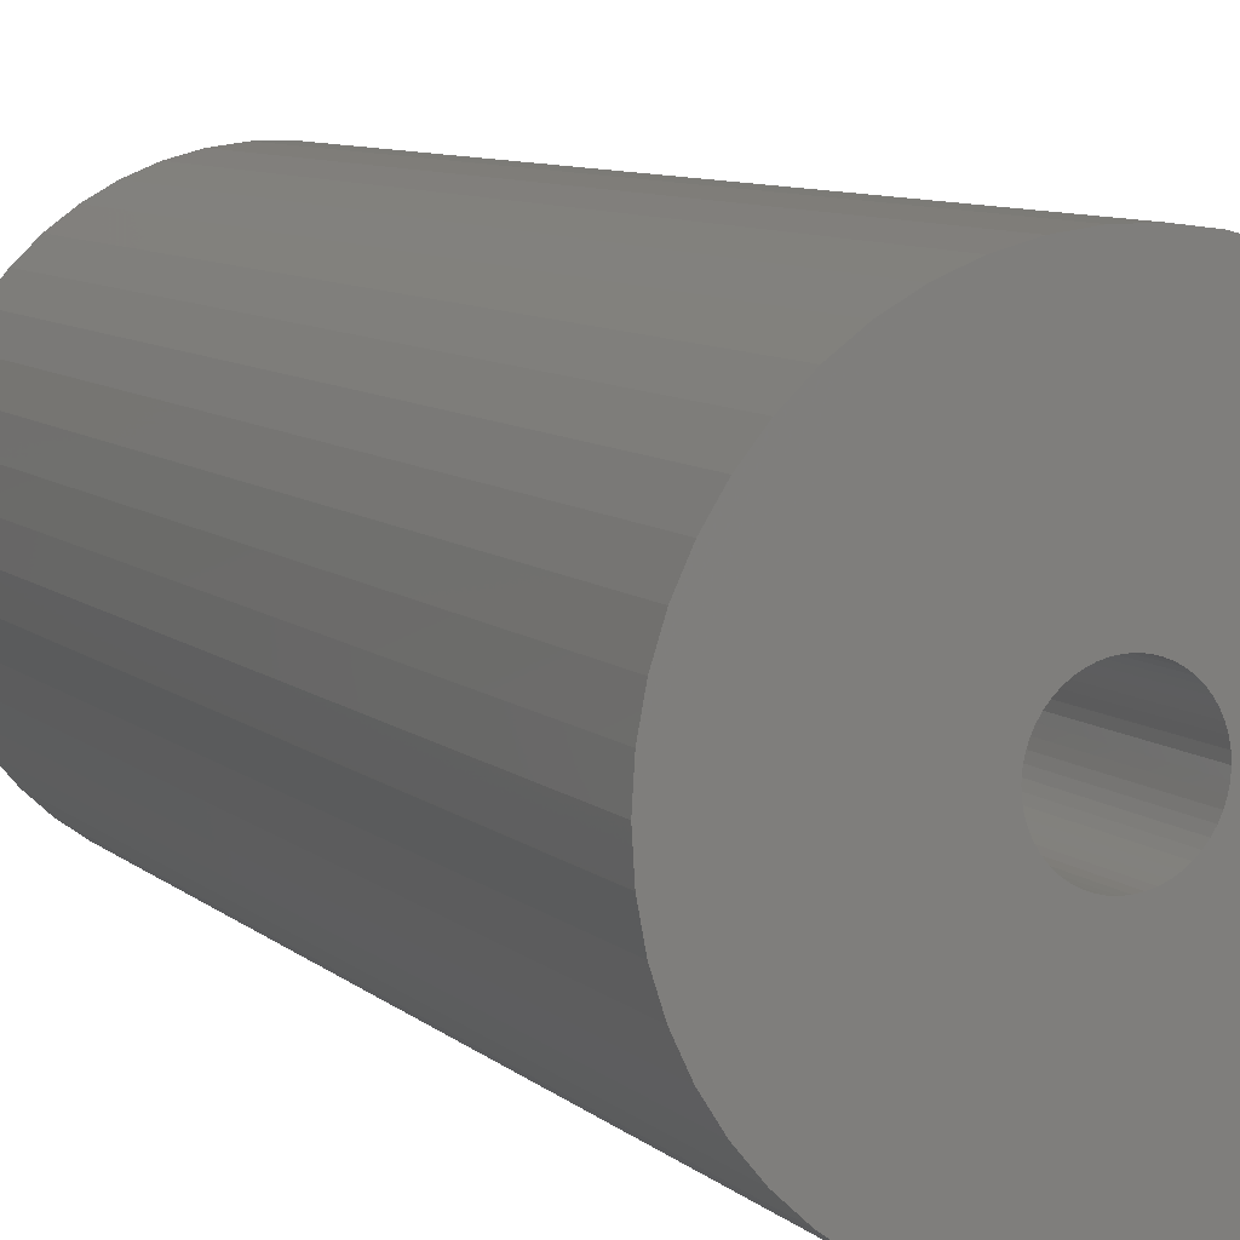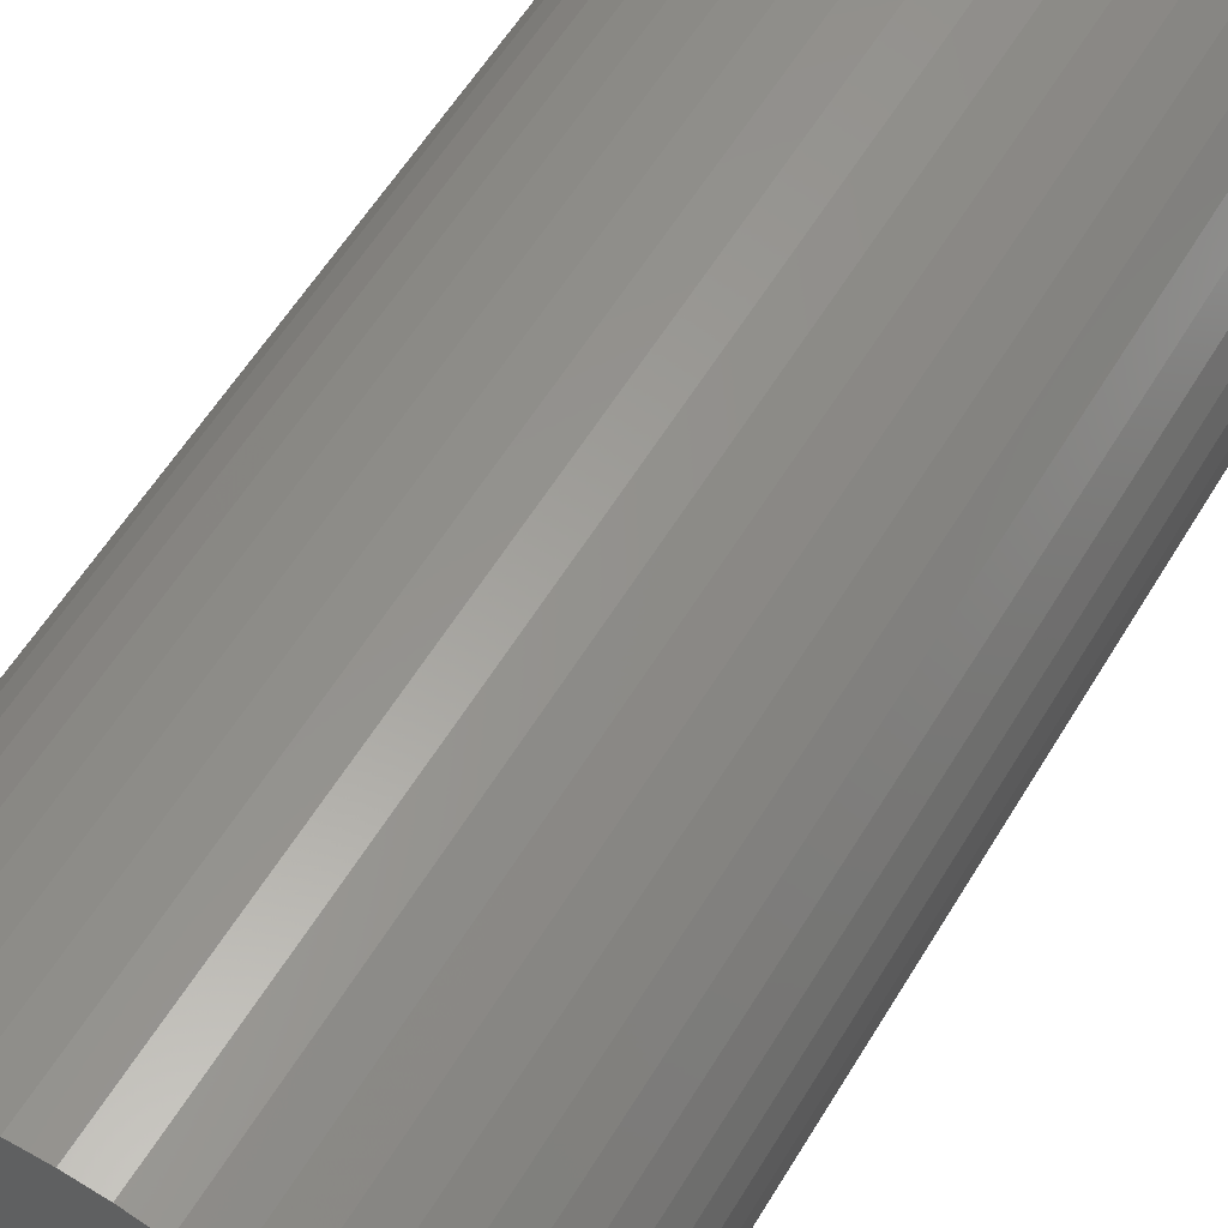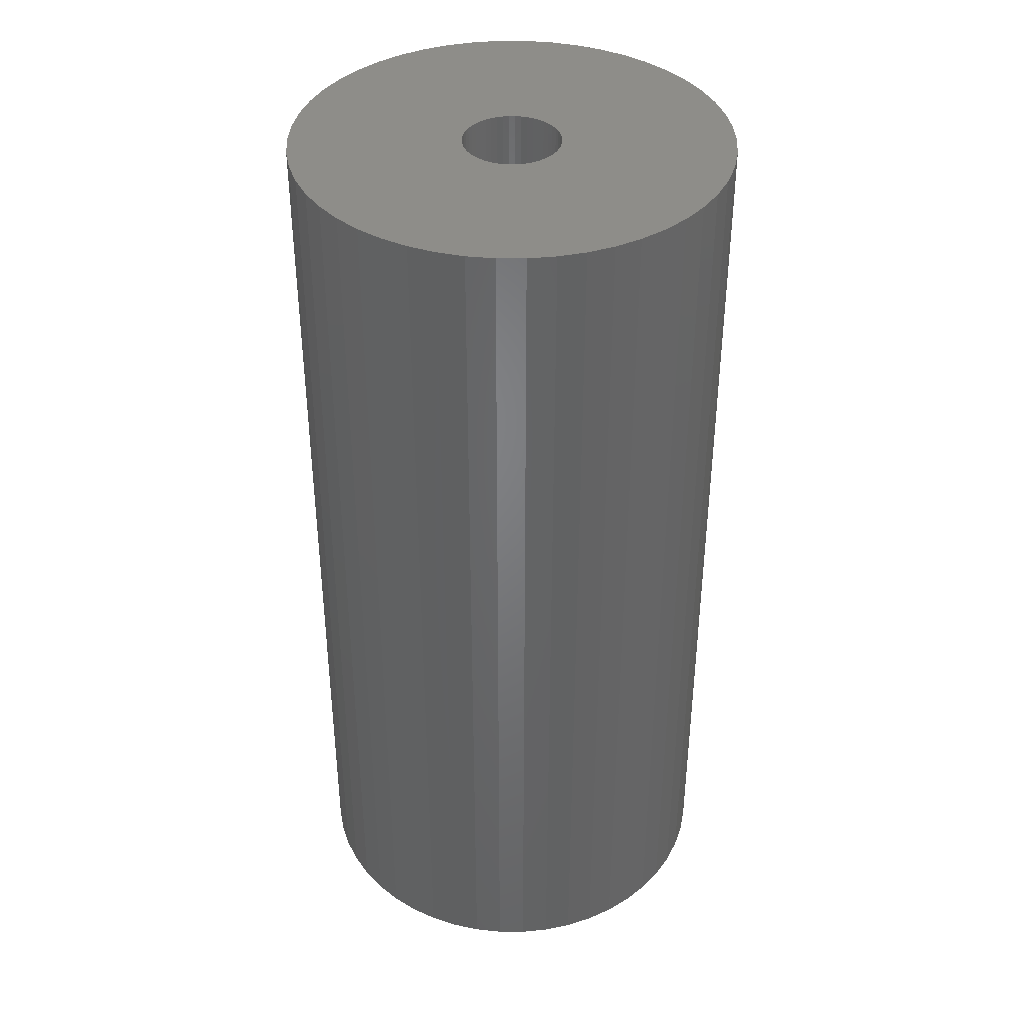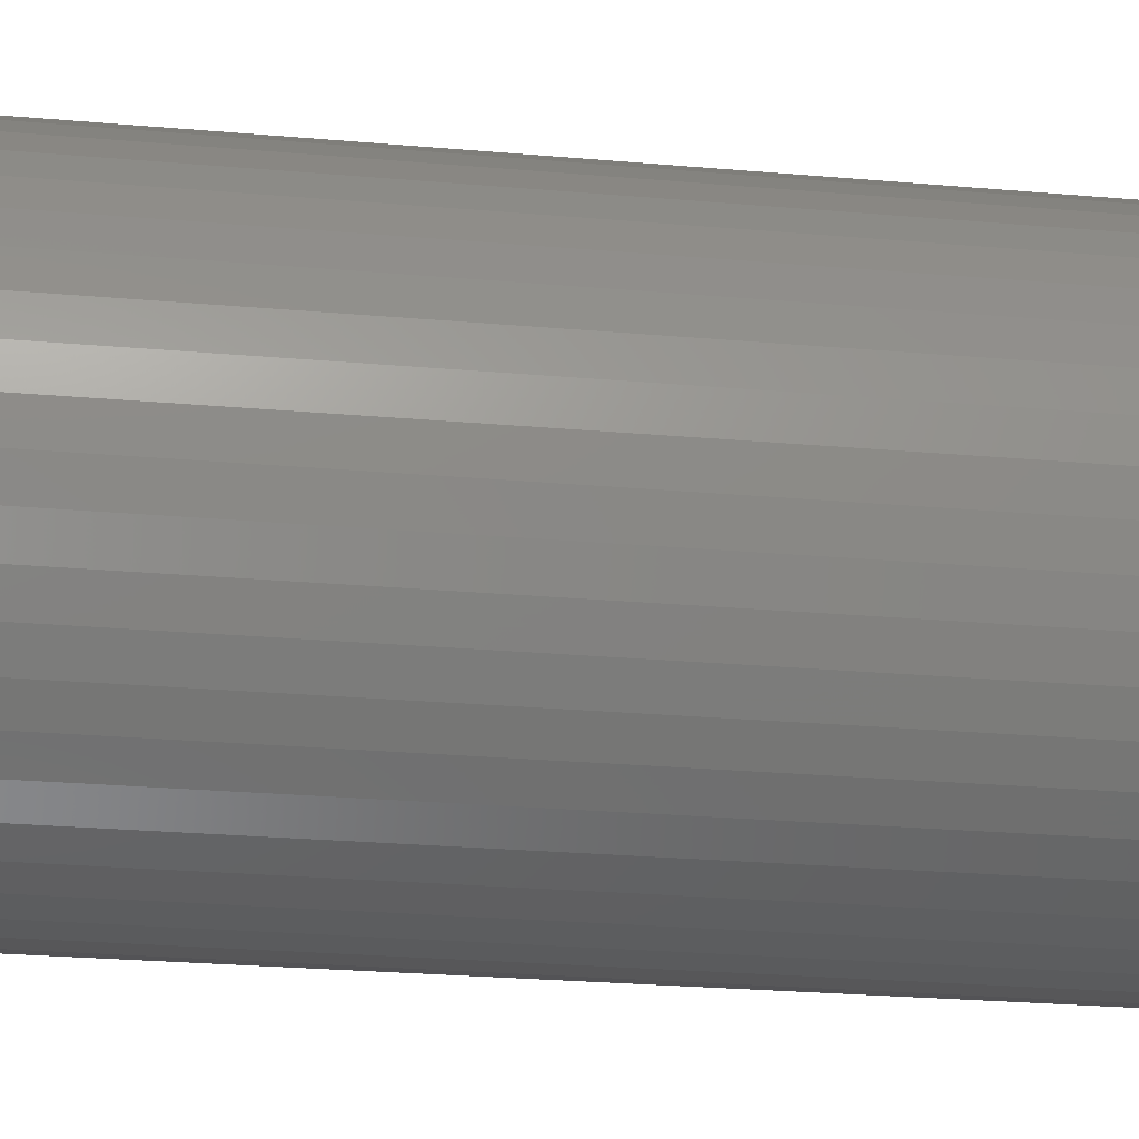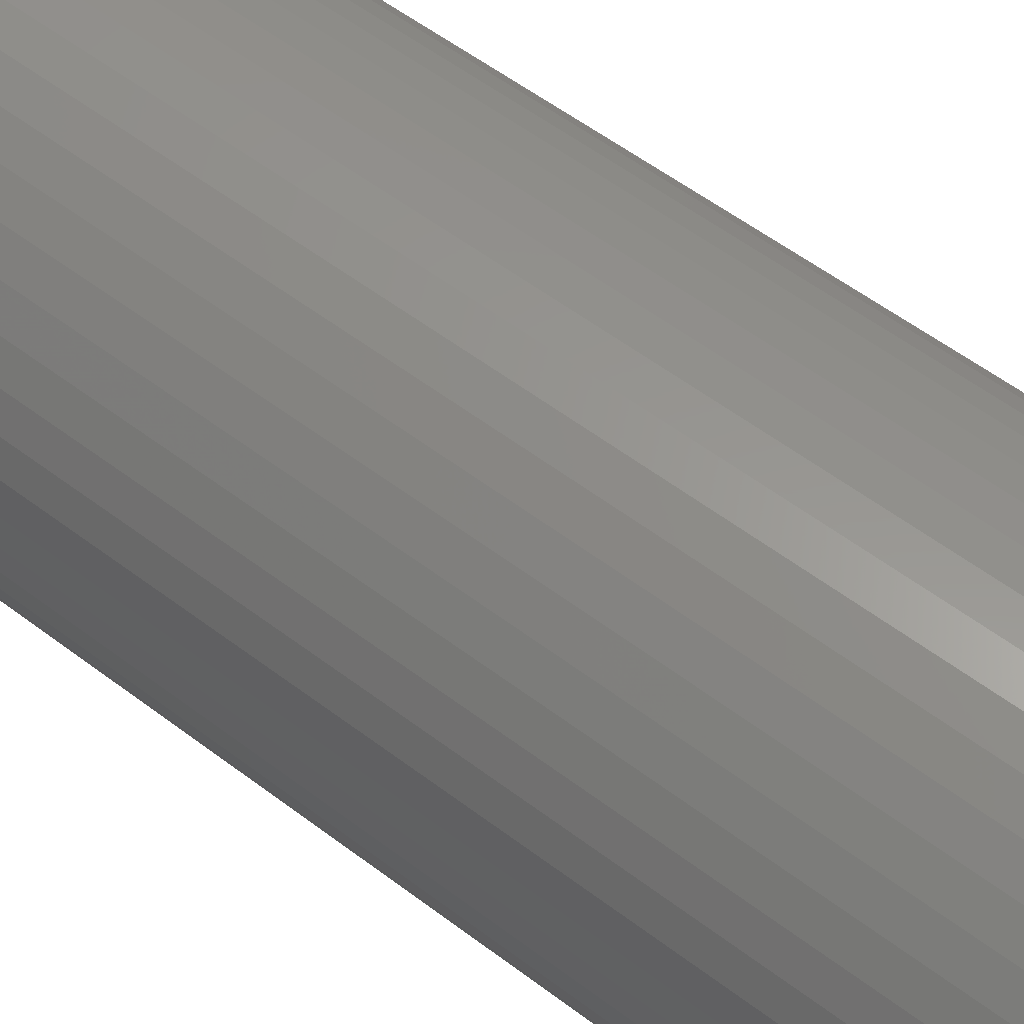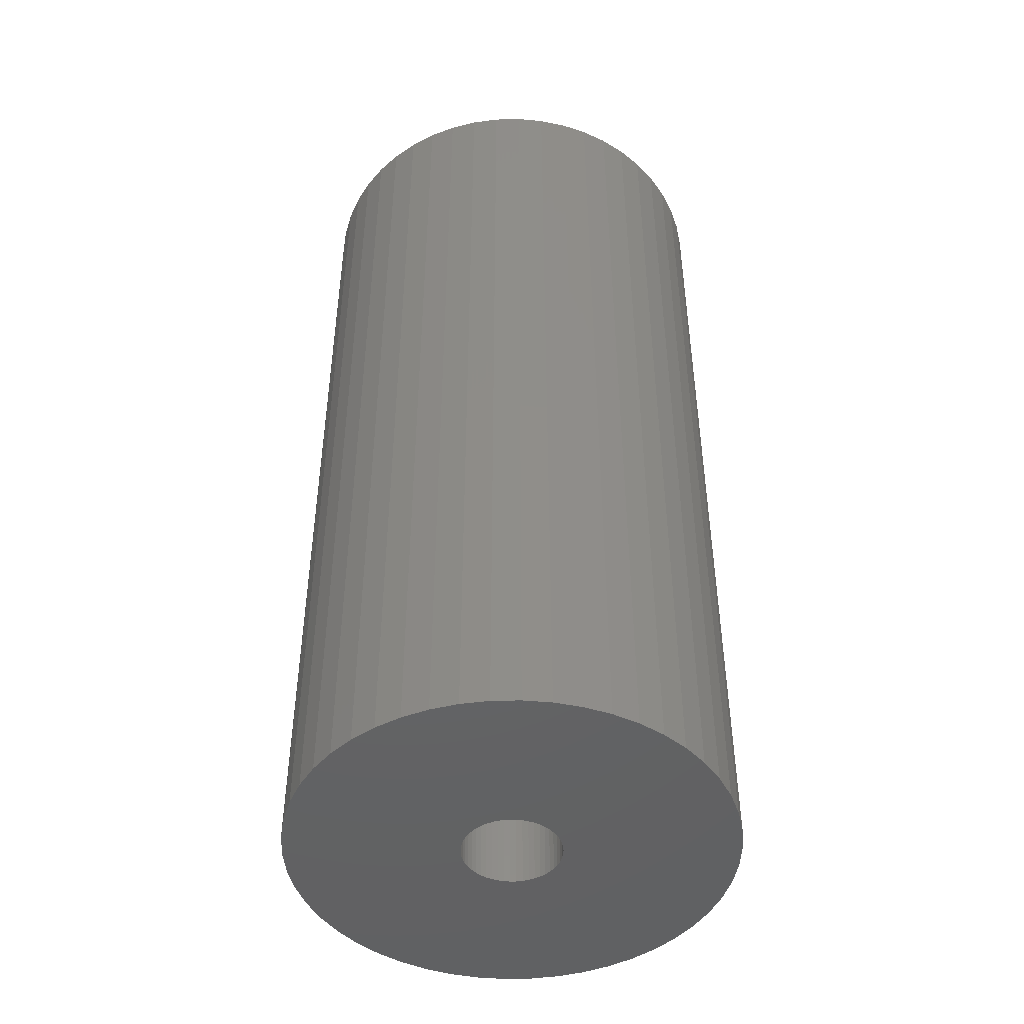
<metadata>
{"format":"stl","ext":"stl","renderer":"f3d","projection":"perspective","resolution":1024,"background":"white","views":[{"elev":8.4,"azim":154.4,"up":"+Y"},{"elev":56.9,"azim":30.5,"up":"+Y"},{"elev":39.1,"azim":0.2,"up":"+Z"},{"elev":-25.0,"azim":81.8,"up":"+Y"},{"elev":57.8,"azim":-52.0,"up":"+Y"},{"elev":-46.3,"azim":51.8,"up":"+Z"}]}
</metadata>
<code>
# stl→obj: 200 verts, 400 faces
v 19 0 40.5
v 18.85 2.381 -40.5
v 18.85 2.381 40.5
v 19 0 -40.5
v -19 0 -40.5
v -18.85 2.381 40.5
v -18.85 2.381 -40.5
v -19 0 40.5
v 1.193 18.96 -40.5
v -1.193 18.96 40.5
v 1.193 18.96 40.5
v -1.193 18.96 -40.5
v -1.193 -18.96 -40.5
v 1.193 -18.96 40.5
v -1.193 -18.96 40.5
v 1.193 -18.96 -40.5
v 13.85 13.01 -40.5
v 12.11 14.64 40.5
v 13.85 13.01 40.5
v 12.11 14.64 -40.5
v -12.11 14.64 -40.5
v -13.85 13.01 40.5
v -12.11 14.64 40.5
v -13.85 13.01 -40.5
v -5.871 18.07 -40.5
v -8.09 17.19 40.5
v -5.871 18.07 40.5
v -8.09 17.19 -40.5
v 17.67 6.994 40.5
v 16.65 9.153 -40.5
v 16.65 9.153 40.5
v 17.67 6.994 -40.5
v 18.4 4.725 -40.5
v 18.4 4.725 40.5
v 15.37 11.17 -40.5
v 15.37 11.17 40.5
v 8.09 17.19 -40.5
v 5.871 18.07 40.5
v 8.09 17.19 40.5
v 5.871 18.07 -40.5
v 10.18 16.04 -40.5
v 10.18 16.04 40.5
v -17.67 6.994 -40.5
v -16.65 9.153 40.5
v -16.65 9.153 -40.5
v -17.67 6.994 40.5
v -15.37 11.17 -40.5
v -15.37 11.17 40.5
v -18.4 4.725 -40.5
v -18.4 4.725 40.5
v -3.56 18.66 -40.5
v -3.56 18.66 40.5
v 3.56 -18.66 40.5
v 3.56 -18.66 -40.5
v 5.871 -18.07 -40.5
v 8.09 -17.19 40.5
v 5.871 -18.07 40.5
v 8.09 -17.19 -40.5
v 3.56 18.66 40.5
v 3.56 18.66 -40.5
v 4.25 0 40.5
v 4.216 0.5327 40.5
v 18.85 -2.381 40.5
v 4.116 1.057 40.5
v 4.216 -0.5327 40.5
v 3.952 1.565 40.5
v 18.4 -4.725 40.5
v 3.724 2.047 40.5
v 4.116 -1.057 40.5
v 3.438 2.498 40.5
v 17.67 -6.994 40.5
v 3.098 2.909 40.5
v 3.952 -1.565 40.5
v 2.709 3.275 40.5
v 16.65 -9.153 40.5
v 2.277 3.588 40.5
v 3.724 -2.047 40.5
v 1.81 3.846 40.5
v 15.37 -11.17 40.5
v 3.438 -2.498 40.5
v 1.313 4.042 40.5
v 0.7964 4.175 40.5
v 0.2669 4.242 40.5
v -0.2669 4.242 40.5
v -0.7964 4.175 40.5
v -1.313 4.042 40.5
v -1.81 3.846 40.5
v -2.277 3.588 40.5
v -10.18 16.04 40.5
v -2.709 3.275 40.5
v -3.098 2.909 40.5
v -3.438 2.498 40.5
v 13.85 -13.01 40.5
v 3.098 -2.909 40.5
v 12.11 -14.64 40.5
v 2.709 -3.275 40.5
v 10.18 -16.04 40.5
v 2.277 -3.588 40.5
v 1.81 -3.846 40.5
v 1.313 -4.042 40.5
v 0.7964 -4.175 40.5
v 0.2669 -4.242 40.5
v -0.2669 -4.242 40.5
v -0.7964 -4.175 40.5
v -3.56 -18.66 40.5
v -1.313 -4.042 40.5
v -5.871 -18.07 40.5
v -1.81 -3.846 40.5
v -8.09 -17.19 40.5
v -2.277 -3.588 40.5
v -10.18 -16.04 40.5
v -2.709 -3.275 40.5
v -12.11 -14.64 40.5
v -3.098 -2.909 40.5
v -13.85 -13.01 40.5
v -3.438 -2.498 40.5
v -15.37 -11.17 40.5
v -3.724 -2.047 40.5
v -16.65 -9.153 40.5
v -3.952 -1.565 40.5
v -17.67 -6.994 40.5
v -4.116 -1.057 40.5
v -18.4 -4.725 40.5
v -4.216 -0.5327 40.5
v -18.85 -2.381 40.5
v -4.25 0 40.5
v -3.724 2.047 40.5
v -3.952 1.565 40.5
v -4.116 1.057 40.5
v -4.216 0.5327 40.5
v -10.18 16.04 -40.5
v 18.85 -2.381 -40.5
v 10.18 -16.04 -40.5
v 12.11 -14.64 -40.5
v 13.85 -13.01 -40.5
v 18.4 -4.725 -40.5
v 4.25 0 -40.5
v 4.216 -0.5327 -40.5
v 4.116 -1.057 -40.5
v 17.67 -6.994 -40.5
v 4.216 0.5327 -40.5
v 3.952 -1.565 -40.5
v 16.65 -9.153 -40.5
v 3.724 -2.047 -40.5
v 15.37 -11.17 -40.5
v 4.116 1.057 -40.5
v 3.438 -2.498 -40.5
v 3.098 -2.909 -40.5
v 3.952 1.565 -40.5
v 2.709 -3.275 -40.5
v 2.277 -3.588 -40.5
v 3.724 2.047 -40.5
v 1.81 -3.846 -40.5
v 3.438 2.498 -40.5
v 1.313 -4.042 -40.5
v 0.7964 -4.175 -40.5
v 0.2669 -4.242 -40.5
v -0.2669 -4.242 -40.5
v -0.7964 -4.175 -40.5
v -3.56 -18.66 -40.5
v -1.313 -4.042 -40.5
v -5.871 -18.07 -40.5
v -1.81 -3.846 -40.5
v -8.09 -17.19 -40.5
v -2.277 -3.588 -40.5
v -10.18 -16.04 -40.5
v -2.709 -3.275 -40.5
v -12.11 -14.64 -40.5
v -3.098 -2.909 -40.5
v -13.85 -13.01 -40.5
v -3.438 -2.498 -40.5
v -15.37 -11.17 -40.5
v 3.098 2.909 -40.5
v 2.709 3.275 -40.5
v 2.277 3.588 -40.5
v 1.81 3.846 -40.5
v 1.313 4.042 -40.5
v 0.7964 4.175 -40.5
v 0.2669 4.242 -40.5
v -0.2669 4.242 -40.5
v -0.7964 4.175 -40.5
v -1.313 4.042 -40.5
v -1.81 3.846 -40.5
v -2.277 3.588 -40.5
v -2.709 3.275 -40.5
v -3.098 2.909 -40.5
v -3.438 2.498 -40.5
v -3.724 2.047 -40.5
v -3.952 1.565 -40.5
v -4.116 1.057 -40.5
v -4.216 0.5327 -40.5
v -4.25 0 -40.5
v -3.724 -2.047 -40.5
v -16.65 -9.153 -40.5
v -3.952 -1.565 -40.5
v -17.67 -6.994 -40.5
v -4.116 -1.057 -40.5
v -18.4 -4.725 -40.5
v -4.216 -0.5327 -40.5
v -18.85 -2.381 -40.5
f 1 2 3
f 2 1 4
f 5 6 7
f 6 5 8
f 9 10 11
f 10 9 12
f 13 14 15
f 14 13 16
f 17 18 19
f 18 17 20
f 21 22 23
f 22 21 24
f 25 26 27
f 26 25 28
f 29 30 31
f 30 29 32
f 3 33 34
f 33 3 2
f 31 35 36
f 35 31 30
f 37 38 39
f 38 37 40
f 41 39 42
f 39 41 37
f 43 44 45
f 44 43 46
f 47 22 24
f 22 47 48
f 49 46 43
f 46 49 50
f 51 27 52
f 27 51 25
f 16 53 14
f 53 16 54
f 55 56 57
f 56 55 58
f 34 32 29
f 32 34 33
f 36 17 19
f 17 36 35
f 40 59 38
f 59 40 60
f 60 11 59
f 11 60 9
f 20 42 18
f 42 20 41
f 45 48 47
f 48 45 44
f 7 50 49
f 50 7 6
f 61 1 3
f 62 3 34
f 1 61 63
f 64 34 29
f 65 63 61
f 66 29 31
f 63 65 67
f 68 31 36
f 69 67 65
f 70 36 19
f 67 69 71
f 72 19 18
f 73 71 69
f 74 18 42
f 71 73 75
f 76 42 39
f 77 75 73
f 78 39 38
f 75 77 79
f 80 79 77
f 3 62 61
f 34 64 62
f 29 66 64
f 31 68 66
f 81 38 59
f 36 70 68
f 19 72 70
f 18 74 72
f 42 76 74
f 39 78 76
f 38 81 78
f 82 59 11
f 59 82 81
f 11 83 82
f 11 84 83
f 10 84 11
f 84 10 85
f 52 85 10
f 85 52 86
f 27 86 52
f 86 27 87
f 26 87 27
f 87 26 88
f 89 88 26
f 88 89 90
f 23 90 89
f 90 23 91
f 22 91 23
f 91 22 92
f 48 92 22
f 79 80 93
f 94 93 80
f 93 94 95
f 96 95 94
f 95 96 97
f 98 97 96
f 97 98 56
f 99 56 98
f 56 99 57
f 100 57 99
f 57 100 53
f 101 53 100
f 53 101 14
f 102 14 101
f 103 14 102
f 15 103 104
f 103 15 14
f 105 104 106
f 107 106 108
f 109 108 110
f 111 110 112
f 113 112 114
f 115 114 116
f 104 105 15
f 117 116 118
f 119 118 120
f 121 120 122
f 123 122 124
f 125 124 126
f 92 48 127
f 106 107 105
f 44 127 48
f 108 109 107
f 127 44 128
f 110 111 109
f 46 128 44
f 112 113 111
f 128 46 129
f 114 115 113
f 50 129 46
f 116 117 115
f 129 50 130
f 118 119 117
f 6 130 50
f 120 121 119
f 130 6 126
f 122 123 121
f 8 126 6
f 124 125 123
f 126 8 125
f 28 89 26
f 89 28 131
f 131 23 89
f 23 131 21
f 12 52 10
f 52 12 51
f 63 4 1
f 4 63 132
f 58 97 56
f 97 58 133
f 134 93 95
f 93 134 135
f 67 132 63
f 132 67 136
f 137 4 132
f 138 132 136
f 4 137 2
f 139 136 140
f 141 2 137
f 142 140 143
f 2 141 33
f 144 143 145
f 146 33 141
f 147 145 135
f 33 146 32
f 148 135 134
f 149 32 146
f 150 134 133
f 32 149 30
f 151 133 58
f 152 30 149
f 153 58 55
f 30 152 35
f 154 35 152
f 132 138 137
f 136 139 138
f 140 142 139
f 143 144 142
f 155 55 54
f 145 147 144
f 135 148 147
f 134 150 148
f 133 151 150
f 58 153 151
f 55 155 153
f 156 54 16
f 54 156 155
f 16 157 156
f 16 158 157
f 13 158 16
f 158 13 159
f 160 159 13
f 159 160 161
f 162 161 160
f 161 162 163
f 164 163 162
f 163 164 165
f 166 165 164
f 165 166 167
f 168 167 166
f 167 168 169
f 170 169 168
f 169 170 171
f 172 171 170
f 35 154 17
f 173 17 154
f 17 173 20
f 174 20 173
f 20 174 41
f 175 41 174
f 41 175 37
f 176 37 175
f 37 176 40
f 177 40 176
f 40 177 60
f 178 60 177
f 60 178 9
f 179 9 178
f 180 9 179
f 12 180 181
f 180 12 9
f 51 181 182
f 25 182 183
f 28 183 184
f 131 184 185
f 21 185 186
f 24 186 187
f 181 51 12
f 47 187 188
f 45 188 189
f 43 189 190
f 49 190 191
f 7 191 192
f 171 172 193
f 182 25 51
f 194 193 172
f 183 28 25
f 193 194 195
f 184 131 28
f 196 195 194
f 185 21 131
f 195 196 197
f 186 24 21
f 198 197 196
f 187 47 24
f 197 198 199
f 188 45 47
f 200 199 198
f 189 43 45
f 199 200 192
f 190 49 43
f 5 192 200
f 191 7 49
f 192 5 7
f 93 145 79
f 145 93 135
f 75 140 71
f 140 75 143
f 196 123 198
f 123 196 121
f 54 57 53
f 57 54 55
f 79 143 75
f 143 79 145
f 133 95 97
f 95 133 134
f 71 136 67
f 136 71 140
f 160 15 105
f 15 160 13
f 164 107 109
f 107 164 162
f 162 105 107
f 105 162 160
f 170 117 172
f 117 170 115
f 170 113 115
f 113 170 168
f 194 121 196
f 121 194 119
f 198 125 200
f 125 198 123
f 200 8 5
f 8 200 125
f 172 119 194
f 119 172 117
f 166 109 111
f 109 166 164
f 168 111 113
f 111 168 166
f 129 189 128
f 189 129 190
f 152 70 154
f 70 152 68
f 178 81 82
f 81 178 177
f 177 78 81
f 78 177 176
f 183 86 87
f 86 183 182
f 128 188 127
f 188 128 189
f 139 65 138
f 65 139 69
f 141 64 146
f 64 141 62
f 175 74 76
f 74 175 174
f 92 186 91
f 186 92 187
f 184 87 88
f 87 184 183
f 181 84 85
f 84 181 180
f 137 62 141
f 62 137 61
f 142 69 139
f 69 142 73
f 150 98 96
f 98 150 151
f 174 72 74
f 72 174 173
f 154 72 173
f 72 154 70
f 180 83 84
f 83 180 179
f 176 76 78
f 76 176 175
f 126 191 130
f 191 126 192
f 127 187 92
f 187 127 188
f 182 85 86
f 85 182 181
f 185 88 90
f 88 185 184
f 186 90 91
f 90 186 185
f 138 61 137
f 61 138 65
f 147 77 144
f 77 147 80
f 156 102 101
f 102 156 157
f 148 96 94
f 96 148 150
f 149 68 152
f 68 149 66
f 146 66 149
f 66 146 64
f 179 82 83
f 82 179 178
f 130 190 129
f 190 130 191
f 144 73 142
f 73 144 77
f 159 106 104
f 106 159 161
f 158 104 103
f 104 158 159
f 124 192 126
f 192 124 199
f 122 199 124
f 199 122 197
f 116 193 118
f 193 116 171
f 118 195 120
f 195 118 193
f 155 101 100
f 101 155 156
f 151 99 98
f 99 151 153
f 153 100 99
f 100 153 155
f 148 80 147
f 80 148 94
f 165 112 110
f 112 165 167
f 157 103 102
f 103 157 158
f 114 171 116
f 171 114 169
f 167 114 112
f 114 167 169
f 163 110 108
f 110 163 165
f 120 197 122
f 197 120 195
f 161 108 106
f 108 161 163

</code>
